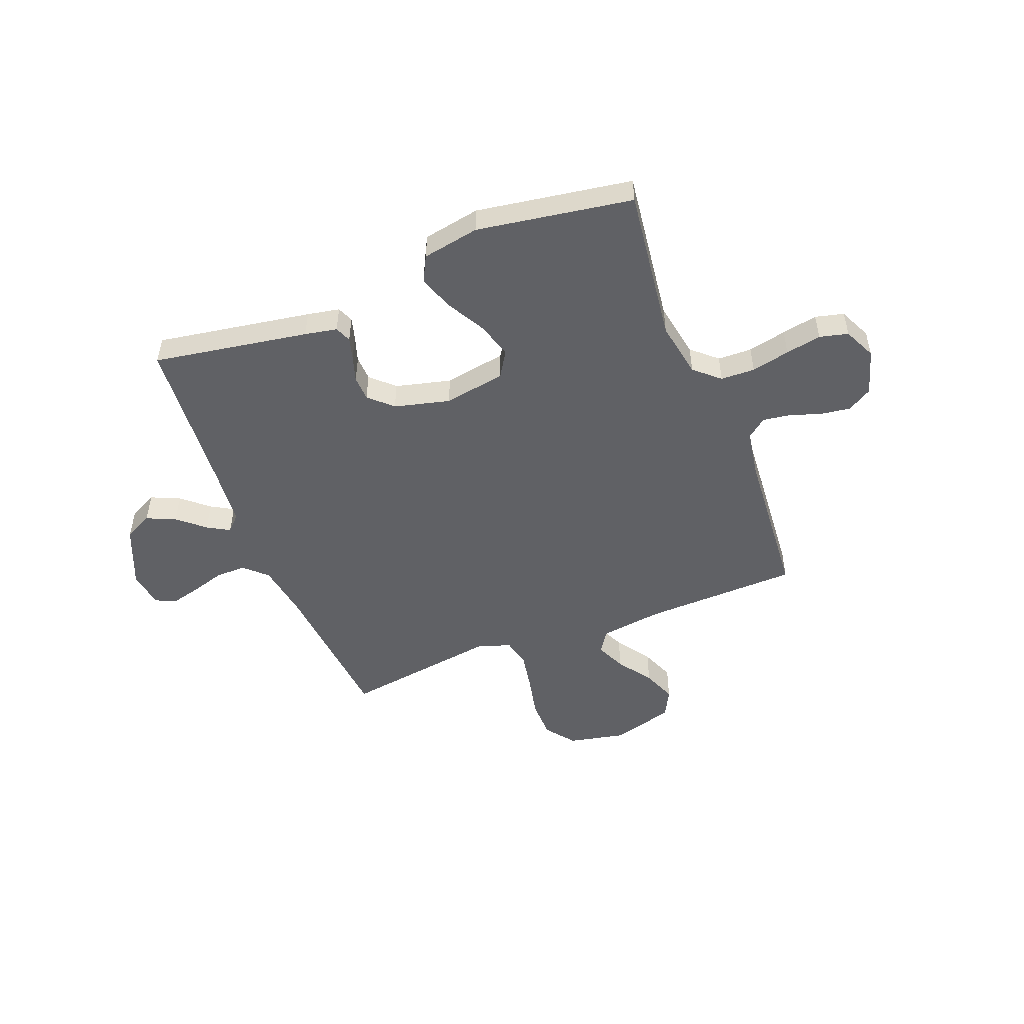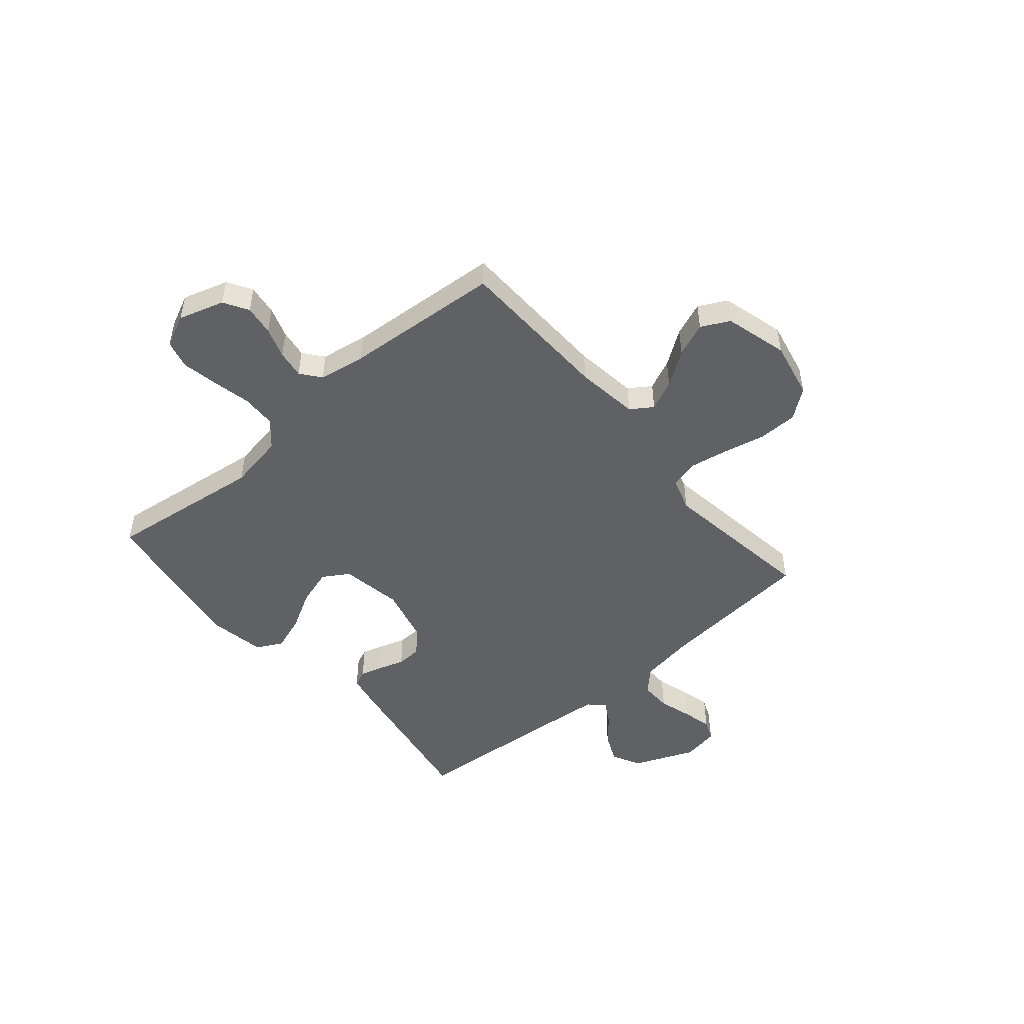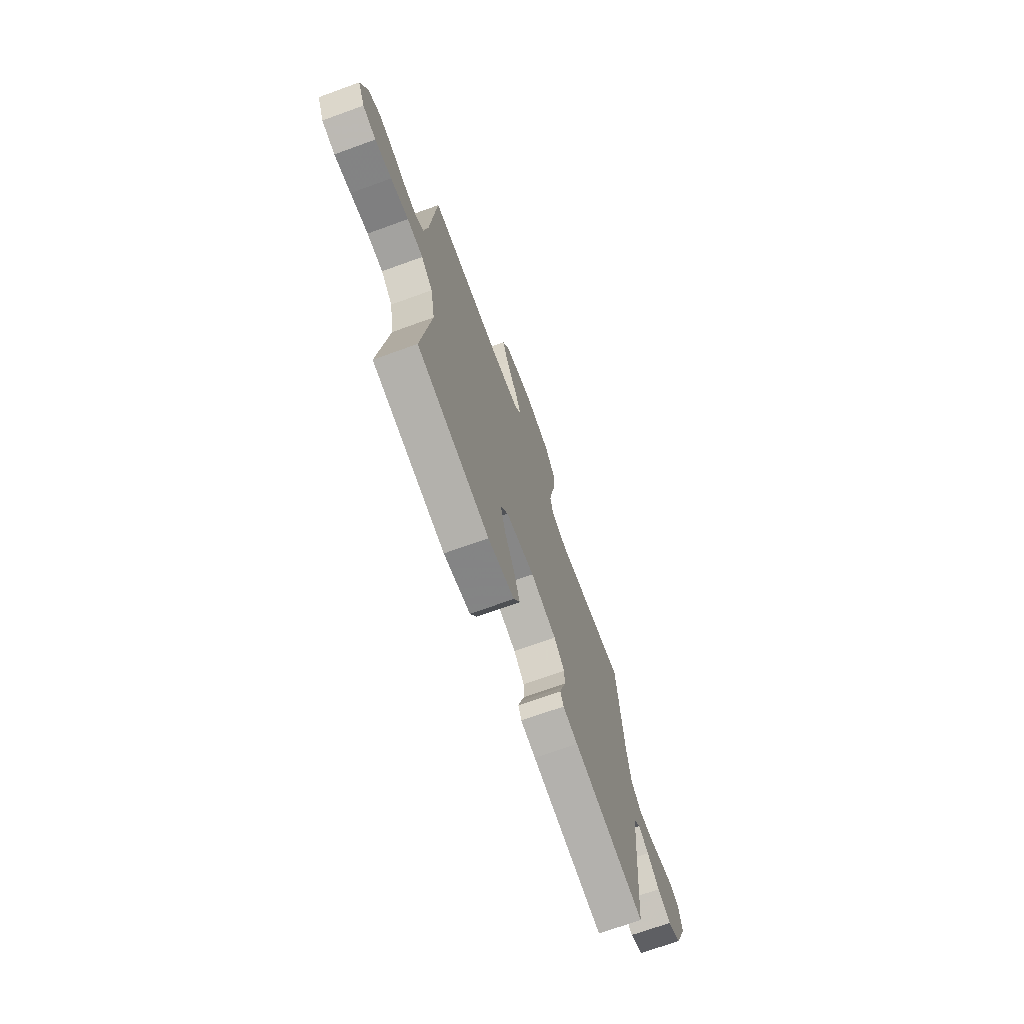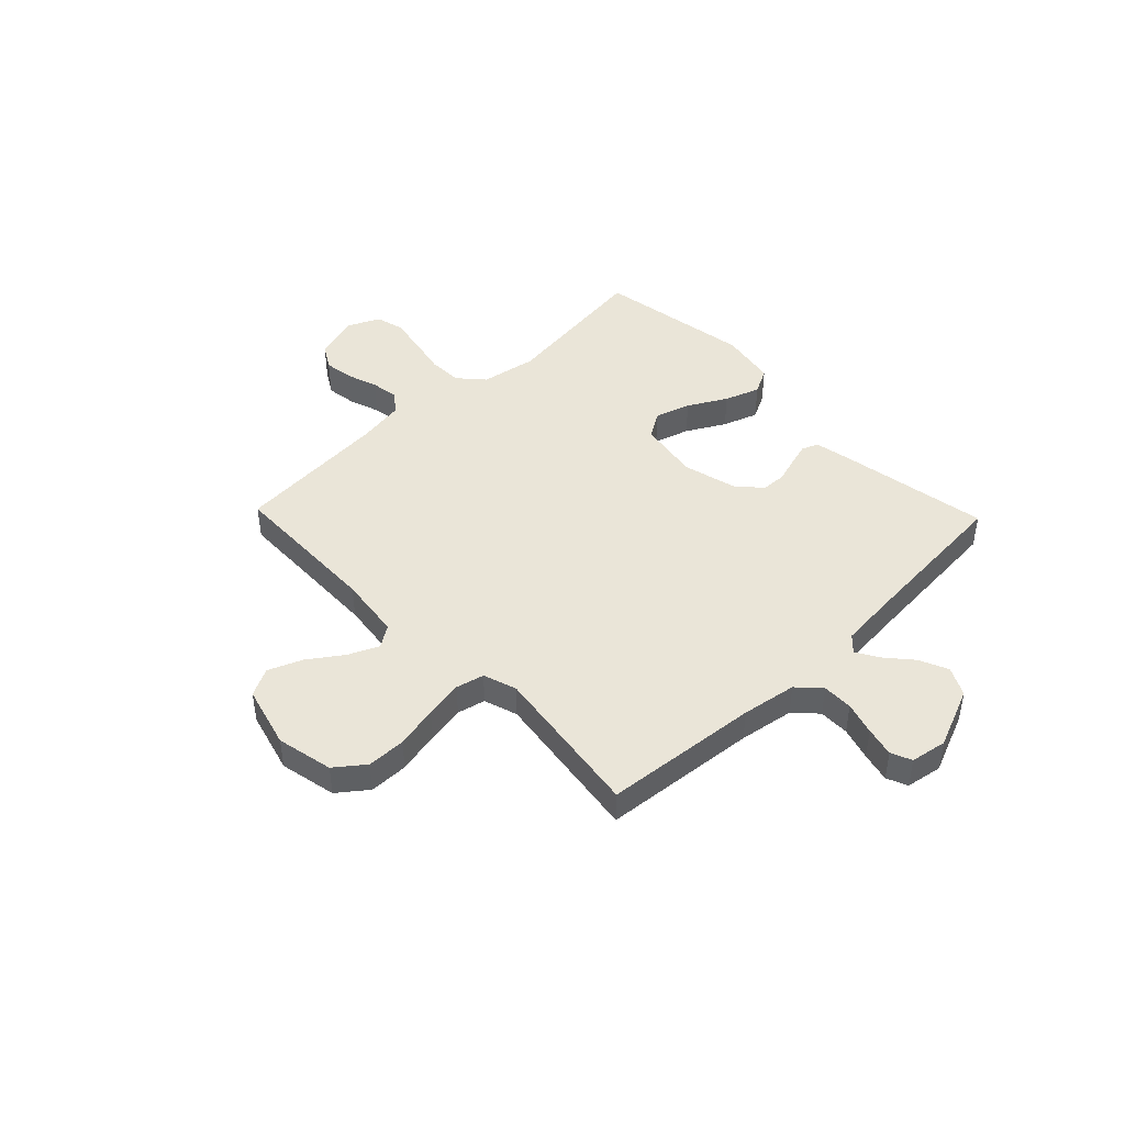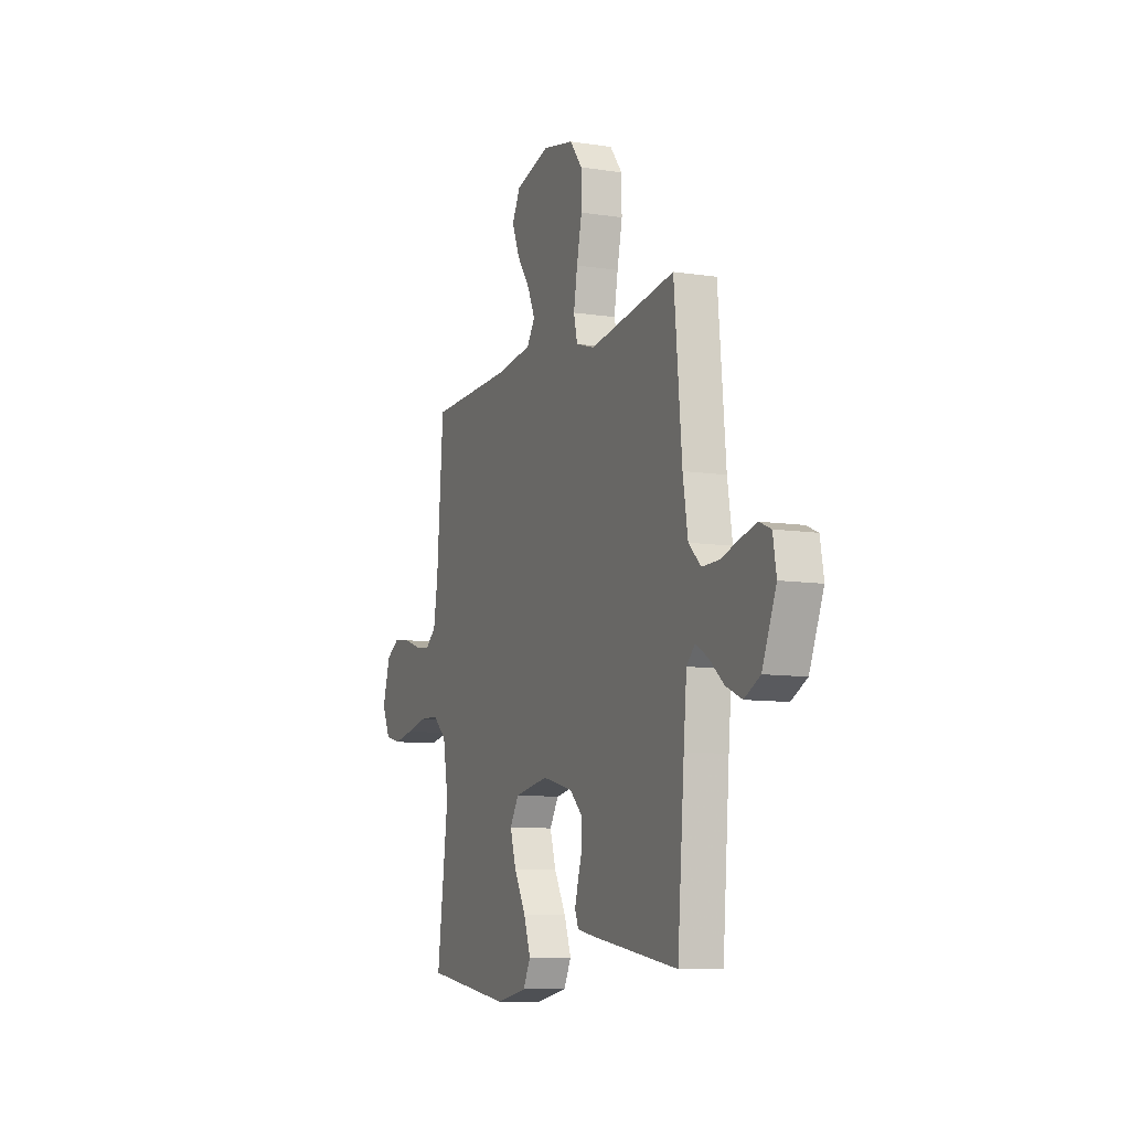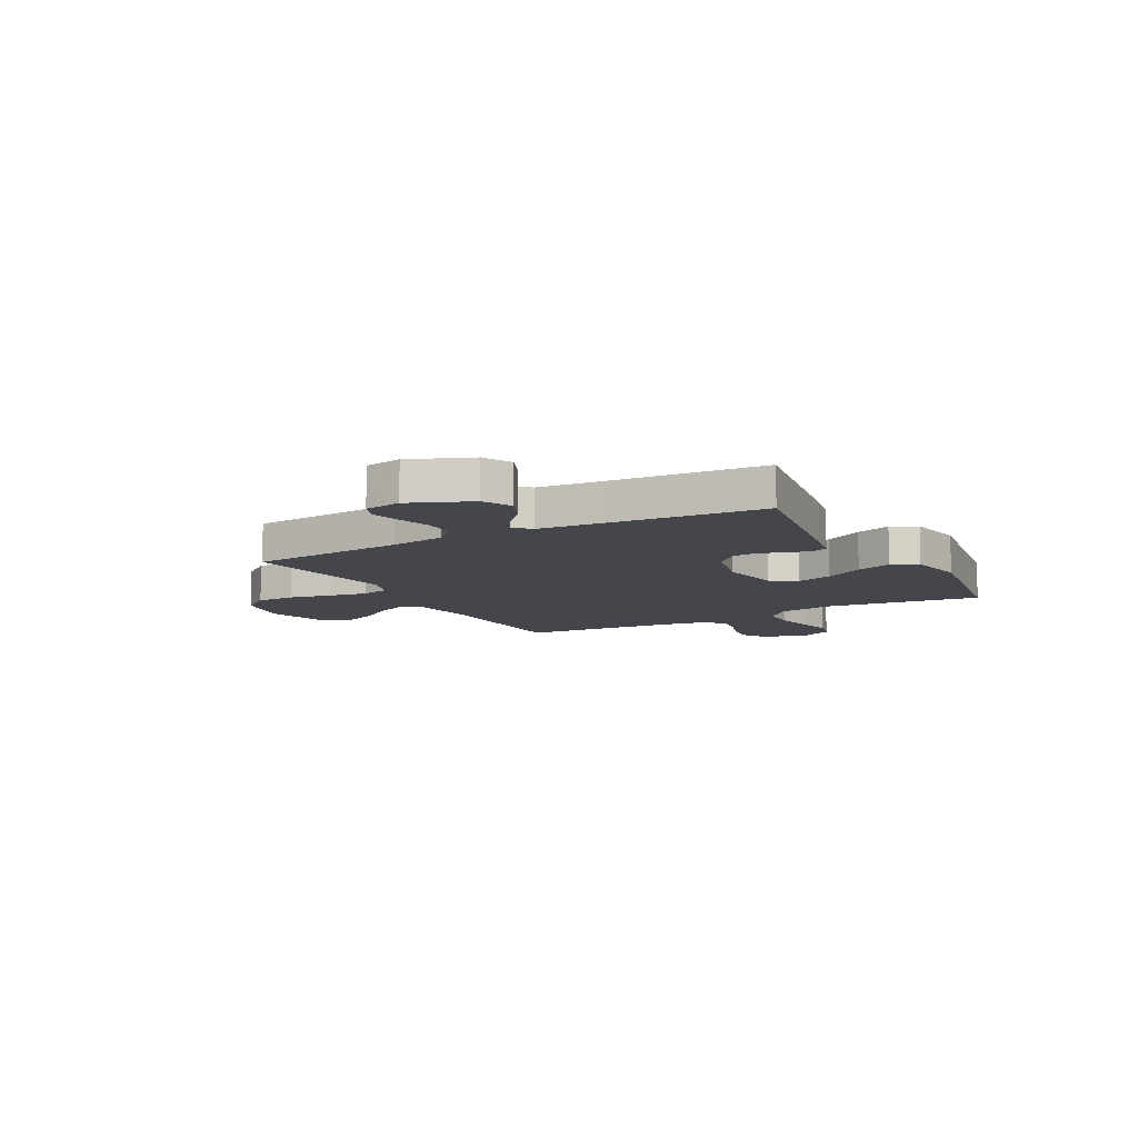
<metadata>
{"format":"obj","ext":"obj","renderer":"f3d","projection":"perspective","resolution":1024,"background":"white","views":[{"elev":-50.3,"azim":-158.6,"up":"+Y"},{"elev":-49.2,"azim":-49.5,"up":"+Y"},{"elev":-71.0,"azim":-70.1,"up":"+Z"},{"elev":44.7,"azim":46.1,"up":"+Y"},{"elev":-9.3,"azim":67.8,"up":"+Z"},{"elev":-10.0,"azim":118.7,"up":"+Y"}]}
</metadata>
<code>
v -0.5 0.07 0.5
v -0.2 0.07 0.508
v -0.079 0.07 0.524
v -0.051 0.07 0.566
v -0.077 0.07 0.624
v -0.123 0.07 0.69
v -0.149 0.07 0.755
v -0.121 0.07 0.809
v 0 0.07 0.842
v 0.109 0.07 0.819
v 0.152 0.07 0.763
v 0.153 0.07 0.688
v 0.135 0.07 0.606
v 0.122 0.07 0.532
v 0.135 0.07 0.478
v 0.2 0.07 0.457
v 0.5 0.07 0.5
v 0.527 0.07 0.2
v 0.544 0.07 0.094
v 0.587 0.07 0.053
v 0.646 0.07 0.054
v 0.709 0.07 0.073
v 0.766 0.07 0.087
v 0.806 0.07 0.07
v 0.818 0.07 0
v 0.769 0.07 -0.118
v 0.714 0.07 -0.146
v 0.658 0.07 -0.121
v 0.607 0.07 -0.077
v 0.564 0.07 -0.052
v 0.535 0.07 -0.081
v 0.524 0.07 -0.2
v 0.5 0.07 -0.5
v 0.2 0.07 -0.45
v 0.138 0.07 -0.438
v 0.125 0.07 -0.407
v 0.137 0.07 -0.364
v 0.153 0.07 -0.314
v 0.151 0.07 -0.266
v 0.107 0.07 -0.224
v 0 0.07 -0.197
v -0.119 0.07 -0.217
v -0.15 0.07 -0.267
v -0.129 0.07 -0.336
v -0.088 0.07 -0.41
v -0.064 0.07 -0.478
v -0.09 0.07 -0.528
v -0.2 0.07 -0.548
v -0.5 0.07 -0.5
v -0.461 0.07 -0.2
v -0.48 0.07 -0.092
v -0.528 0.07 -0.049
v -0.594 0.07 -0.047
v -0.668 0.07 -0.063
v -0.737 0.07 -0.076
v -0.792 0.07 -0.062
v -0.821 0.07 0
v -0.794 0.07 0.088
v -0.747 0.07 0.116
v -0.689 0.07 0.108
v -0.63 0.07 0.088
v -0.576 0.07 0.08
v -0.538 0.07 0.11
v -0.523 0.07 0.2
v -0.5 0 0.5
v -0.2 0 0.508
v -0.079 0 0.524
v -0.051 0 0.566
v -0.077 0 0.624
v -0.123 0 0.69
v -0.149 0 0.755
v -0.121 0 0.809
v 0 0 0.842
v 0.109 0 0.819
v 0.152 0 0.763
v 0.153 0 0.688
v 0.135 0 0.606
v 0.122 0 0.532
v 0.135 0 0.478
v 0.2 0 0.457
v 0.5 0 0.5
v 0.527 0 0.2
v 0.544 0 0.094
v 0.587 0 0.053
v 0.646 0 0.054
v 0.709 0 0.073
v 0.766 0 0.087
v 0.806 0 0.07
v 0.818 0 0
v 0.769 0 -0.118
v 0.714 0 -0.146
v 0.658 0 -0.121
v 0.607 0 -0.077
v 0.564 0 -0.052
v 0.535 0 -0.081
v 0.524 0 -0.2
v 0.5 0 -0.5
v 0.2 0 -0.45
v 0.138 0 -0.438
v 0.125 0 -0.407
v 0.137 0 -0.364
v 0.153 0 -0.314
v 0.151 0 -0.266
v 0.107 0 -0.224
v 0 0 -0.197
v -0.119 0 -0.217
v -0.15 0 -0.267
v -0.129 0 -0.336
v -0.088 0 -0.41
v -0.064 0 -0.478
v -0.09 0 -0.528
v -0.2 0 -0.548
v -0.5 0 -0.5
v -0.461 0 -0.2
v -0.48 0 -0.092
v -0.528 0 -0.049
v -0.594 0 -0.047
v -0.668 0 -0.063
v -0.737 0 -0.076
v -0.792 0 -0.062
v -0.821 0 0
v -0.794 0 0.088
v -0.747 0 0.116
v -0.689 0 0.108
v -0.63 0 0.088
v -0.576 0 0.08
v -0.538 0 0.11
v -0.523 0 0.2
f 59 60 61
f 58 59 61
f 57 58 61
f 56 57 61
f 55 56 61
f 54 55 61
f 53 54 61
f 52 53 61 62
f 51 52 62 63
f 48 49 50
f 47 48 50
f 46 47 50
f 45 46 50
f 44 45 50
f 43 44 50 51
f 51 63 64
f 43 51 64
f 42 43 64
f 36 37 38
f 35 36 38
f 34 35 38
f 33 34 38
f 32 33 38
f 31 32 38 39
f 30 31 39 40
f 27 28 29
f 26 27 29
f 25 26 29
f 24 25 29
f 23 24 29
f 22 23 29
f 21 22 29
f 20 21 29 30
f 30 40 41
f 20 30 41
f 19 20 41
f 16 17 18
f 64 1 2
f 42 64 2
f 41 42 2
f 19 41 2
f 18 19 2
f 16 18 2
f 15 16 2
f 11 12 13
f 10 11 13
f 9 10 13
f 8 9 13
f 7 8 13
f 6 7 13
f 5 6 13
f 14 15 2 3
f 4 5 13 14
f 3 4 14
f 125 124 123
f 125 123 122
f 125 122 121
f 125 121 120
f 125 120 119
f 125 119 118
f 125 118 117
f 126 125 117 116
f 127 126 116 115
f 114 113 112
f 114 112 111
f 114 111 110
f 114 110 109
f 114 109 108
f 115 114 108 107
f 128 127 115
f 128 115 107
f 128 107 106
f 102 101 100
f 102 100 99
f 102 99 98
f 102 98 97
f 102 97 96
f 103 102 96 95
f 104 103 95 94
f 93 92 91
f 93 91 90
f 93 90 89
f 93 89 88
f 93 88 87
f 93 87 86
f 93 86 85
f 94 93 85 84
f 105 104 94
f 105 94 84
f 105 84 83
f 82 81 80
f 66 65 128
f 66 128 106
f 66 106 105
f 66 105 83
f 66 83 82
f 66 82 80
f 66 80 79
f 77 76 75
f 77 75 74
f 77 74 73
f 77 73 72
f 77 72 71
f 77 71 70
f 77 70 69
f 67 66 79 78
f 78 77 69 68
f 78 68 67
f 1 65 66 2
f 2 66 67 3
f 3 67 68 4
f 4 68 69 5
f 5 69 70 6
f 6 70 71 7
f 7 71 72 8
f 8 72 73 9
f 9 73 74 10
f 10 74 75 11
f 11 75 76 12
f 12 76 77 13
f 13 77 78 14
f 14 78 79 15
f 15 79 80 16
f 16 80 81 17
f 17 81 82 18
f 18 82 83 19
f 19 83 84 20
f 20 84 85 21
f 21 85 86 22
f 22 86 87 23
f 23 87 88 24
f 24 88 89 25
f 25 89 90 26
f 26 90 91 27
f 27 91 92 28
f 28 92 93 29
f 29 93 94 30
f 30 94 95 31
f 31 95 96 32
f 32 96 97 33
f 33 97 98 34
f 34 98 99 35
f 35 99 100 36
f 36 100 101 37
f 37 101 102 38
f 38 102 103 39
f 39 103 104 40
f 40 104 105 41
f 41 105 106 42
f 42 106 107 43
f 43 107 108 44
f 44 108 109 45
f 45 109 110 46
f 46 110 111 47
f 47 111 112 48
f 48 112 113 49
f 49 113 114 50
f 50 114 115 51
f 51 115 116 52
f 52 116 117 53
f 53 117 118 54
f 54 118 119 55
f 55 119 120 56
f 56 120 121 57
f 57 121 122 58
f 58 122 123 59
f 59 123 124 60
f 60 124 125 61
f 61 125 126 62
f 62 126 127 63
f 63 127 128 64
f 64 128 65 1

</code>
